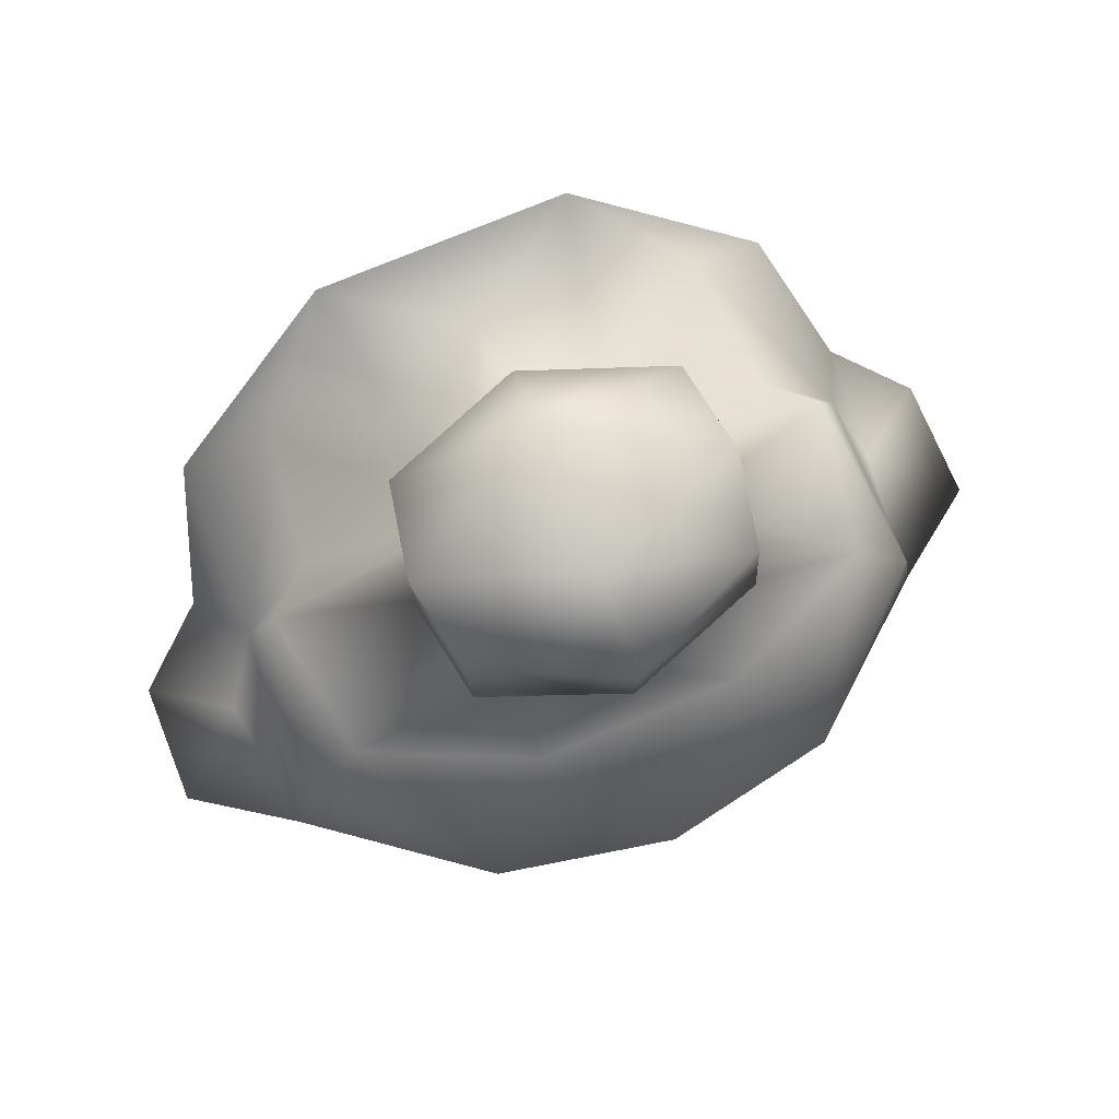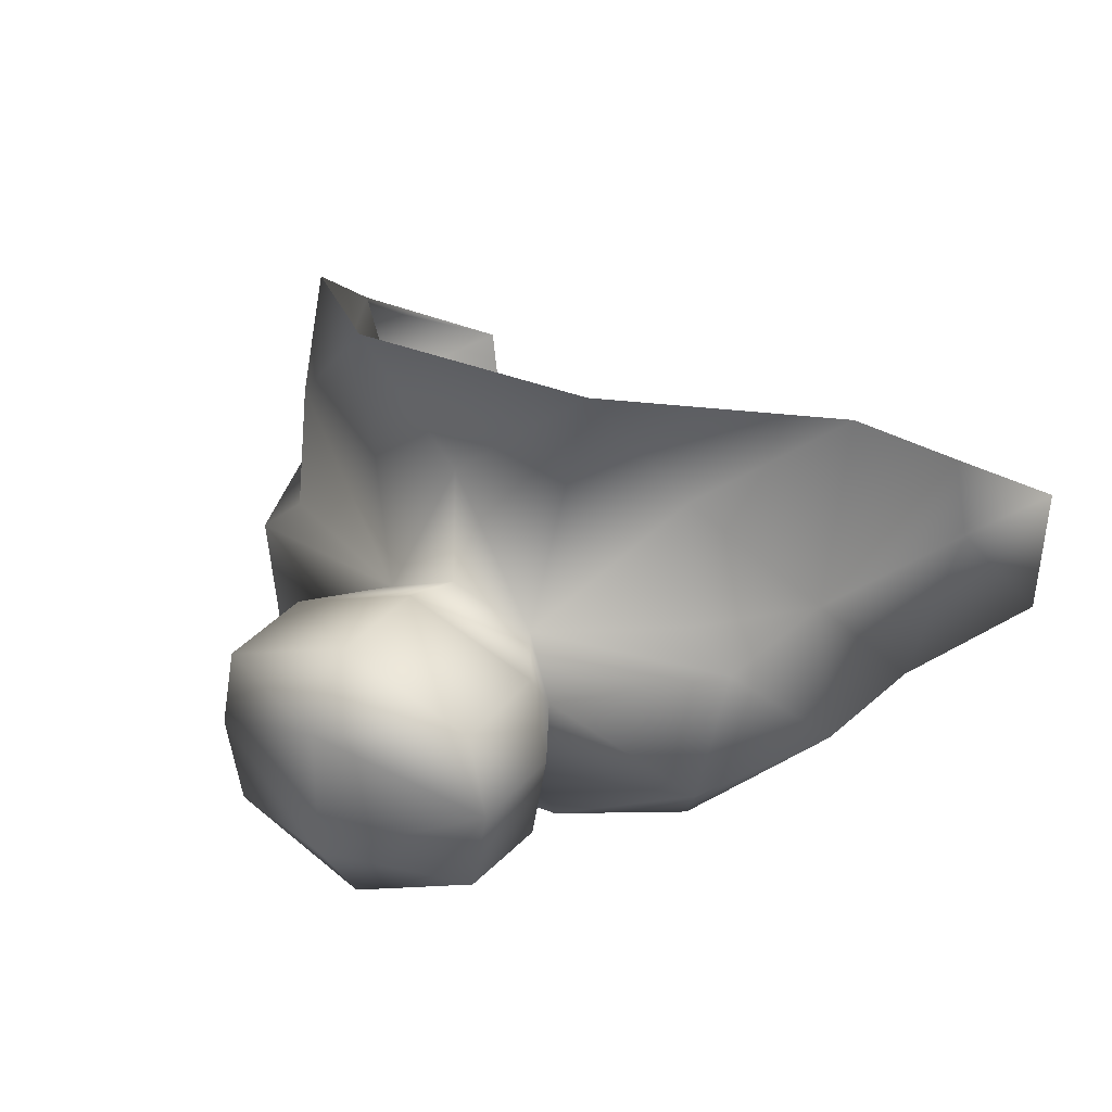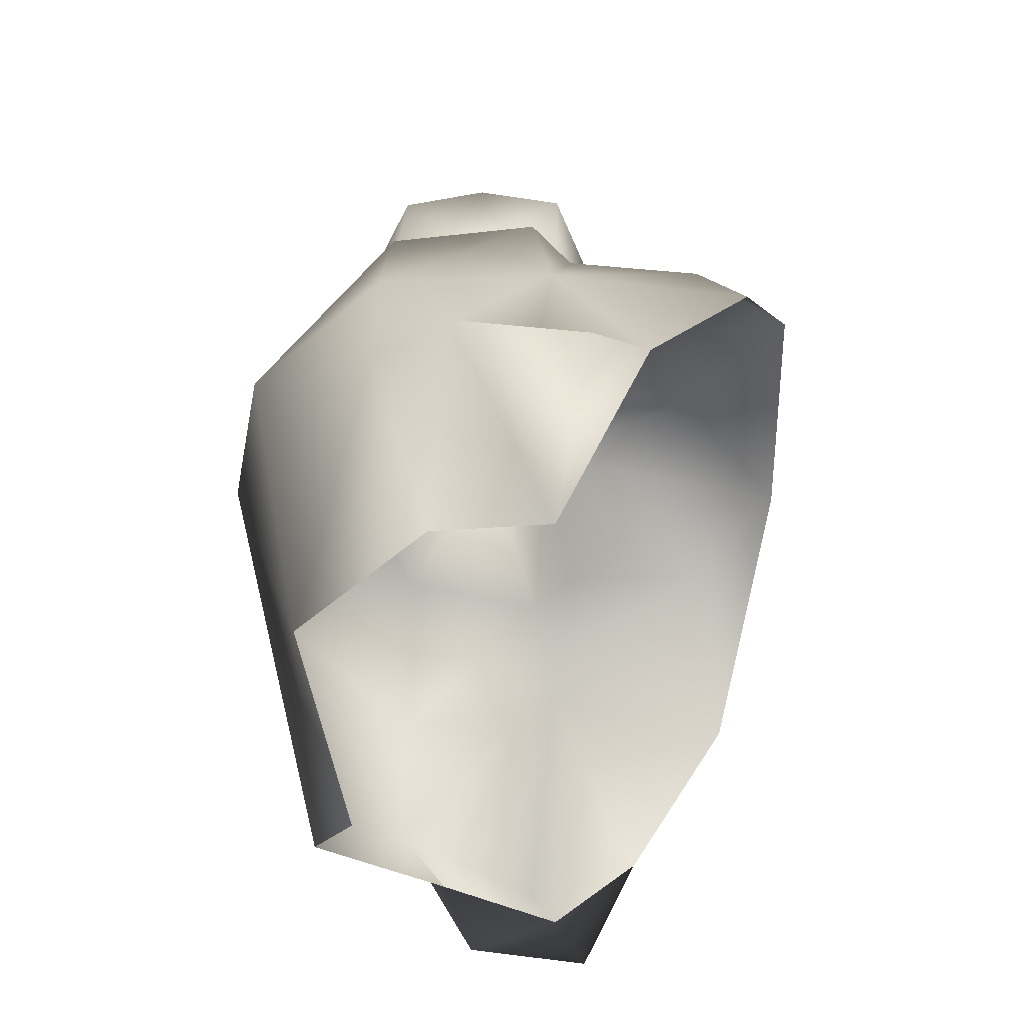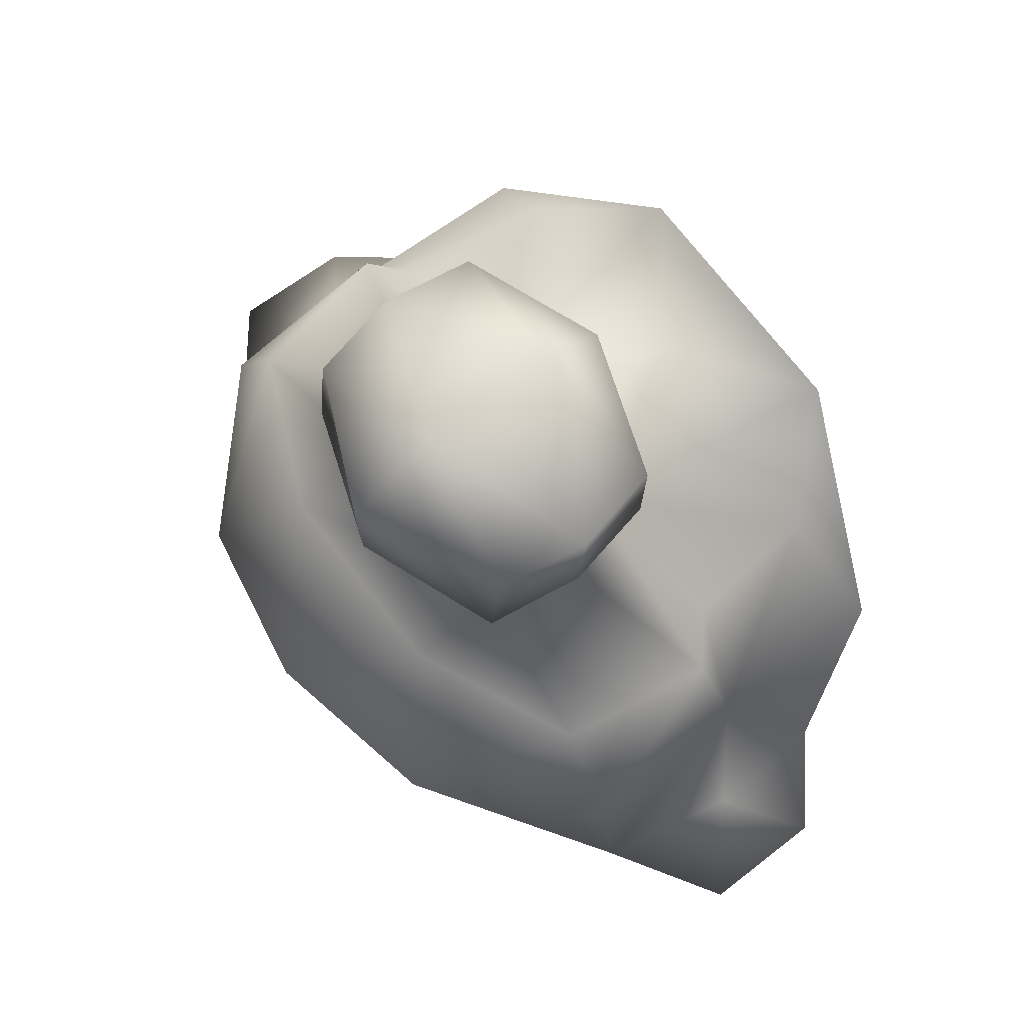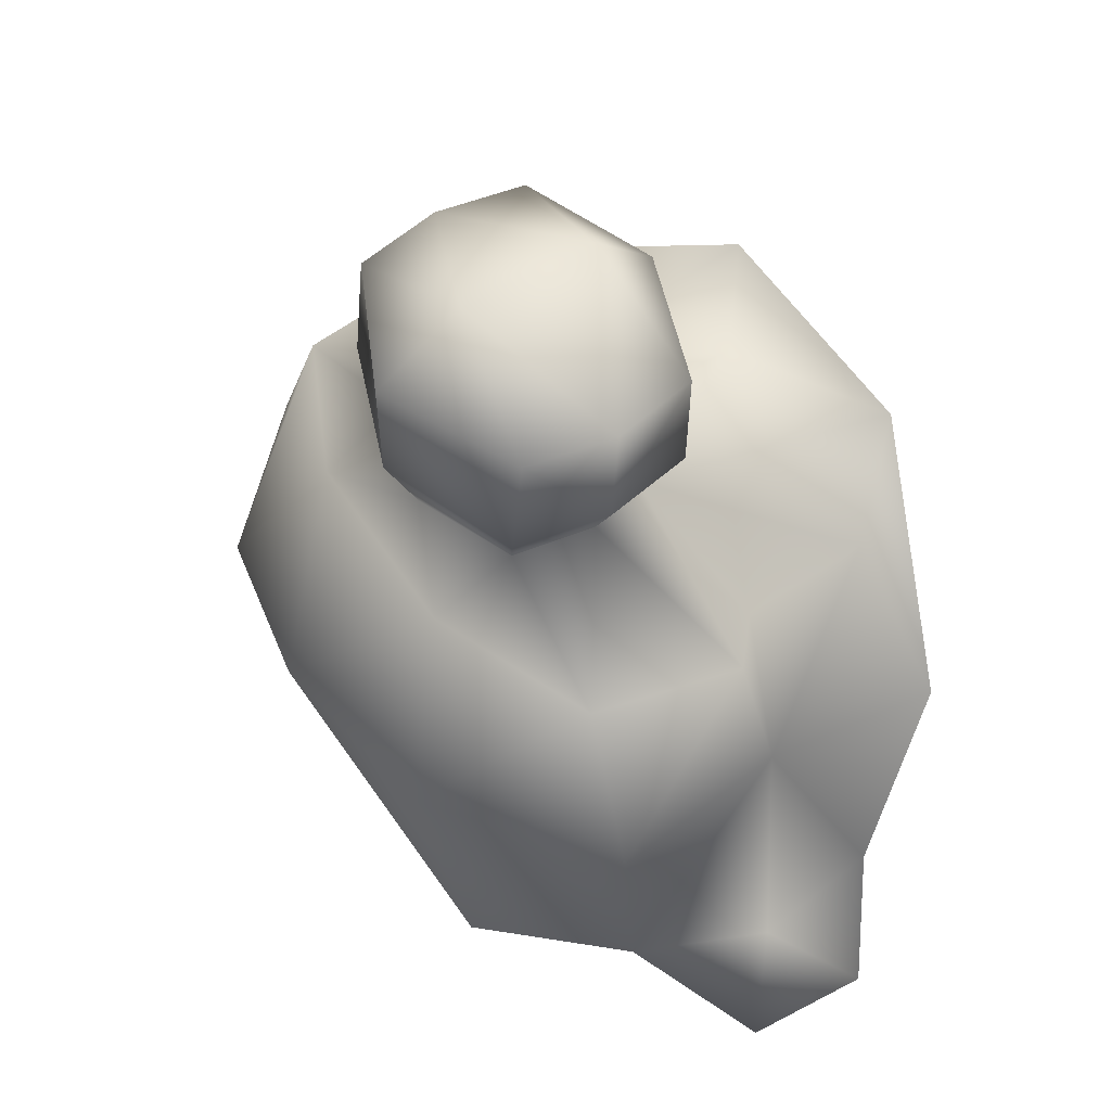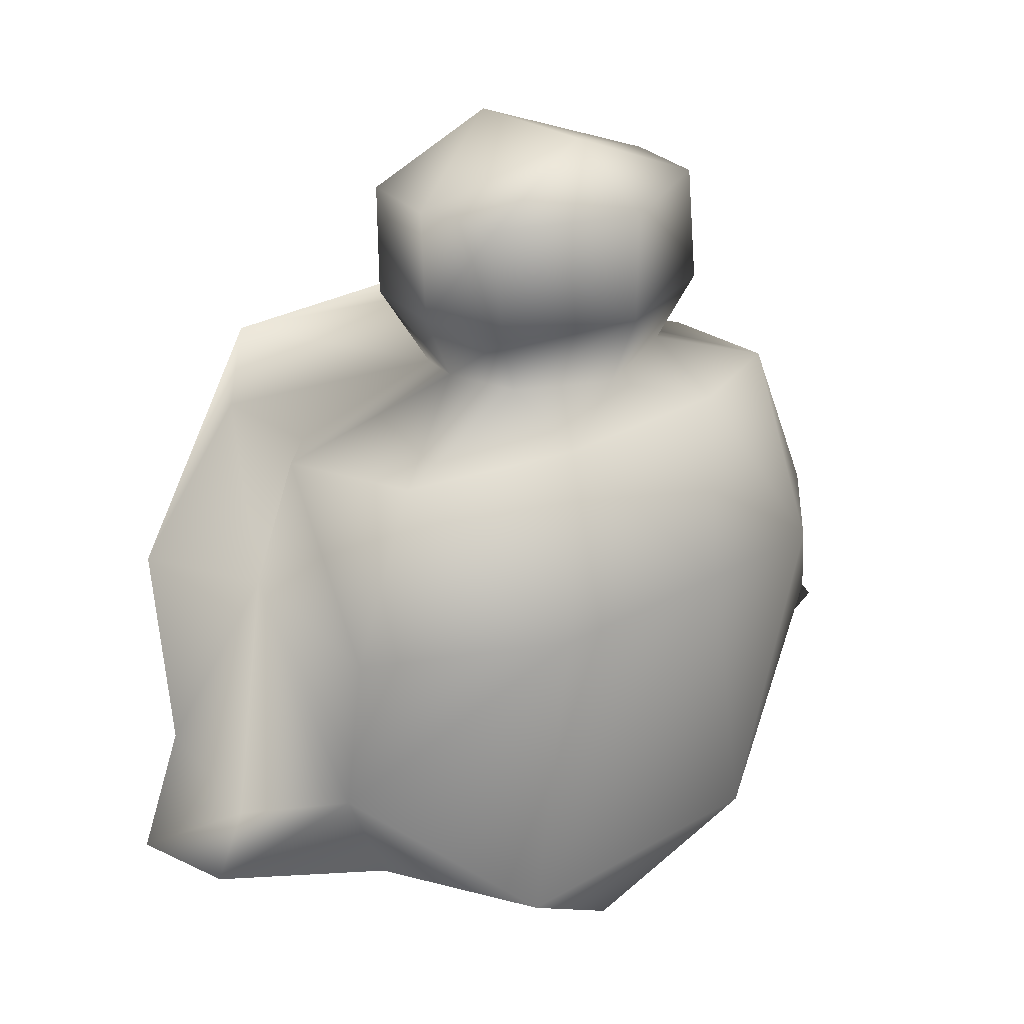
<metadata>
{"format":"obj","ext":"obj","renderer":"f3d","projection":"perspective","resolution":1024,"background":"white","views":[{"elev":79.9,"azim":-22.0,"up":"+Z"},{"elev":31.9,"azim":30.5,"up":"+Y"},{"elev":-48.1,"azim":90.6,"up":"+Z"},{"elev":74.4,"azim":51.7,"up":"+Z"},{"elev":55.2,"azim":57.4,"up":"+Z"},{"elev":26.2,"azim":-43.0,"up":"+Z"}]}
</metadata>
<code>
o Eyes
v 1.624 135 99.47
v -8.356 154.2 99.53
v -8.371 139.3 100.5
v -34.75 154.1 92.32
v -17.97 135 99.47
v -23.54 166.4 96.07
v -35.97 138.1 93.2
v 7.257 166.3 96.07
v -45.95 158.7 72.5
v 18.44 154.1 92.32
v 19.63 138 93.2
v 29.65 158.6 72.5
f 1 2 3
f 4 5 6
f 6 5 2
f 4 7 5
f 2 5 3
f 8 6 2
f 9 4 6
f 10 1 11
f 1 10 8
f 10 12 8
f 1 8 2
o Moustache
v 1.624 135 99.47
v 5.216 126.9 101.1
v 25.22 133.2 93.39
v 22 115.5 94.99
v 4.005 116.8 101.9
v 3.595 107.1 97.02
v -8.399 112.5 100.9
v 12.38 98.28 78.2
v 30.4 114.8 74.94
v -20 107.1 97.02
v -20.39 116.9 101.9
v -38.39 115.6 94.99
v -46.79 114.9 74.94
v -28.81 98.32 78.2
v -21.58 126.9 101.1
v -41.57 133.3 93.39
v -17.97 135 99.47
f 13 14 15
f 16 15 14
f 16 14 17
f 17 18 16
f 19 18 17
f 20 21 16
f 18 20 16
f 15 16 21
f 22 23 24
f 25 26 24
f 26 22 24
f 27 24 23
f 22 19 23
f 28 24 27
f 29 28 27
f 24 28 25
o Face
v 3.595 107.1 97.02
v -8.399 112.5 100.9
v -20 107.1 97.02
v -8.419 94.16 81.22
v 12.38 98.28 78.2
v -28.81 98.32 78.2
v -26.8 105.8 36.1
v 10.39 105.8 36.1
v 32.8 114.8 57.33
v 30.4 114.8 74.94
v -49.19 114.9 57.33
v -46.79 114.9 74.94
v 45.63 139.4 45.22
v 45.61 124 47.73
v 26.02 135.4 36.63
v -42.37 135.4 36.63
v -61.97 139.5 45.22
v -51.96 146.3 53.93
v 22.41 121.2 39.6
v 36.03 146.2 54.33
v 36.02 132.4 48.91
v -52.38 132.5 48.91
v -61.98 124.1 47.73
v -8.404 108.5 109.9
v -8.404 108.3 123.1
v -24.39 115.9 123
v -38.79 121.3 39.6
v 8.003 114.5 109.8
v 4.005 116.8 101.9
v -20.39 116.9 101.9
v 5.216 126.9 101.1
v 1.624 135 99.47
v 25.22 133.2 93.39
v 19.63 138 93.2
v -8.368 142.5 109.8
v 8.026 136.5 109.9
v -8.371 139.3 100.5
v -17.97 135 99.47
v -8.368 142.7 123
v 8.026 136.7 123.2
v -24.37 136.5 109.9
v 10.01 125.7 109.9
v 10.01 126.3 123.1
v -8.376 135.2 129.9
v 8.004 115.9 123
v -8.393 118.8 130
v 18.44 154.1 92.32
v 29.22 135.5 77.87
v 29.65 158.6 72.5
v -8.4 112 23.56
v -45.57 135.6 77.87
v -34.75 154.1 92.32
v -45.95 158.7 72.5
v -35.97 138.1 93.2
v -41.57 133.3 93.39
v -24.37 136.7 123.2
v -26.38 125.7 109.9
v -26.38 126.3 123.1
v -24.4 114.5 109.8
v -21.58 126.9 101.1
f 30 31 32
f 33 30 32
f 30 33 34
f 33 32 35
f 33 36 37
f 33 37 34
f 35 36 33
f 38 34 37
f 38 39 34
f 35 40 36
f 41 40 35
f 42 43 44
f 45 46 47
f 44 43 48
f 42 49 50
f 42 44 49
f 50 43 42
f 50 38 43
f 48 43 38
f 40 51 52
f 47 46 51
f 52 51 46
f 45 52 46
f 53 54 55
f 45 56 52
f 56 40 52
f 38 37 48
f 36 40 56
f 54 53 57
f 53 58 57
f 53 59 31
f 58 53 31
f 60 57 58
f 61 62 63
f 61 64 65
f 65 60 61
f 64 61 66
f 67 64 66
f 64 68 69
f 64 69 65
f 64 67 70
f 68 64 70
f 69 71 65
f 69 72 71
f 68 73 69
f 72 69 73
f 60 65 71
f 71 74 57
f 54 57 74
f 60 71 57
f 75 74 72
f 72 74 71
f 75 54 74
f 55 54 75
f 76 77 78
f 73 75 72
f 77 63 62
f 77 76 63
f 62 39 77
f 37 36 79
f 80 81 82
f 83 80 84
f 41 84 80
f 81 80 83
f 85 86 87
f 83 84 67
f 86 55 87
f 86 88 55
f 55 75 87
f 53 55 88
f 88 89 59
f 89 88 86
f 59 53 88
f 70 86 85
f 68 70 85
f 89 70 67
f 89 86 70
f 73 87 75
f 87 73 85
f 85 73 68
o Hair_Piece
v -45.95 158.7 72.5
v -51.96 146.3 53.93
v -45.57 135.6 77.87
v -49.19 114.9 57.33
v -52.38 132.5 48.91
v -46.79 114.9 74.94
v 32.8 114.8 57.33
v 29.22 135.5 77.87
v 30.4 114.8 74.94
v 36.02 132.4 48.91
v 36.03 146.2 54.33
v 29.65 158.6 72.5
f 90 91 92
f 93 92 94
f 92 93 95
f 91 94 92
f 96 97 98
f 97 96 99
f 97 99 100
f 100 101 97

</code>
